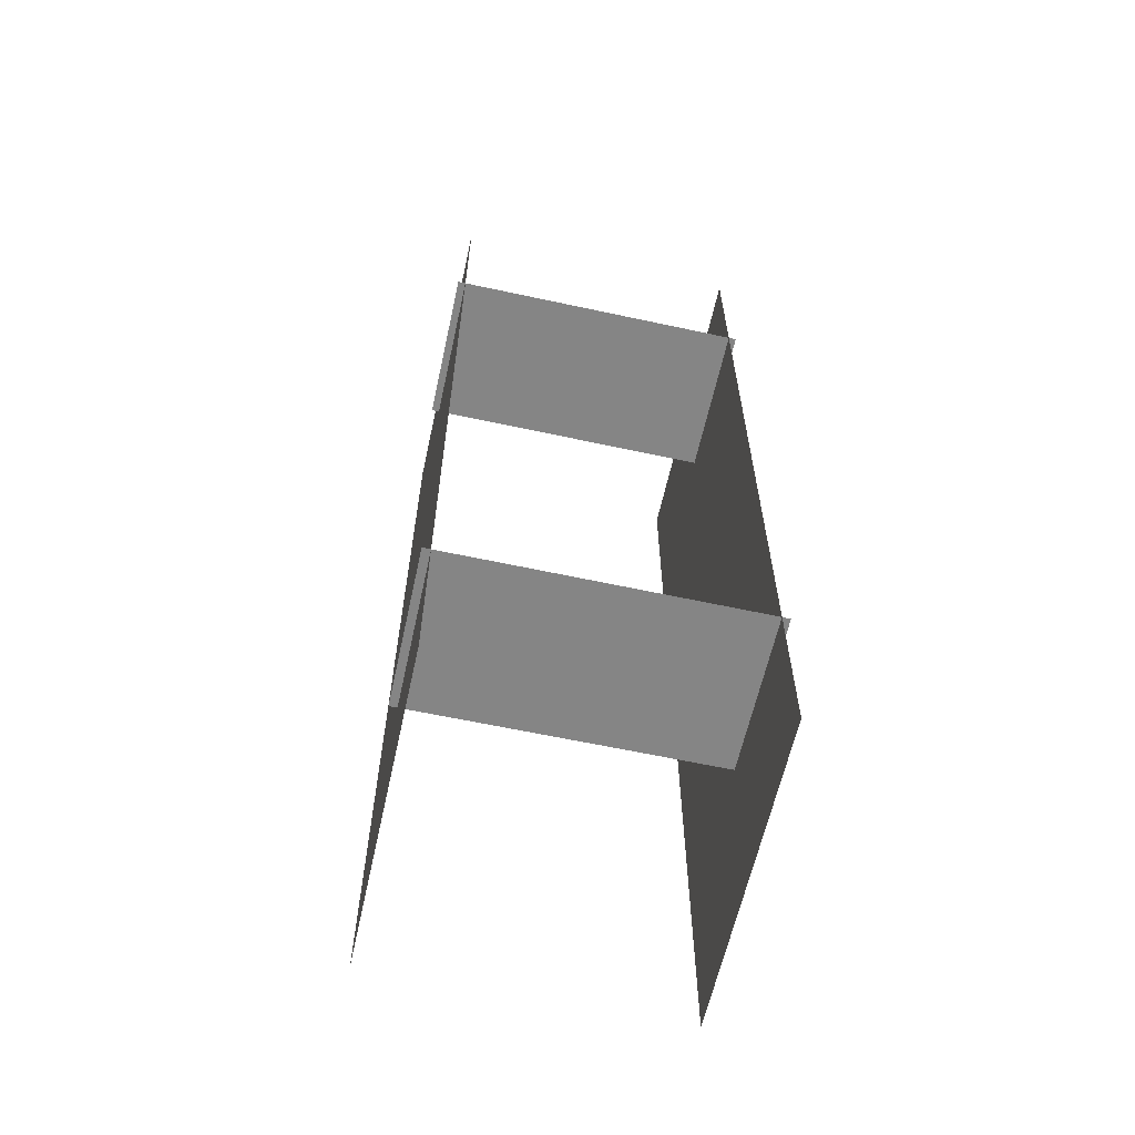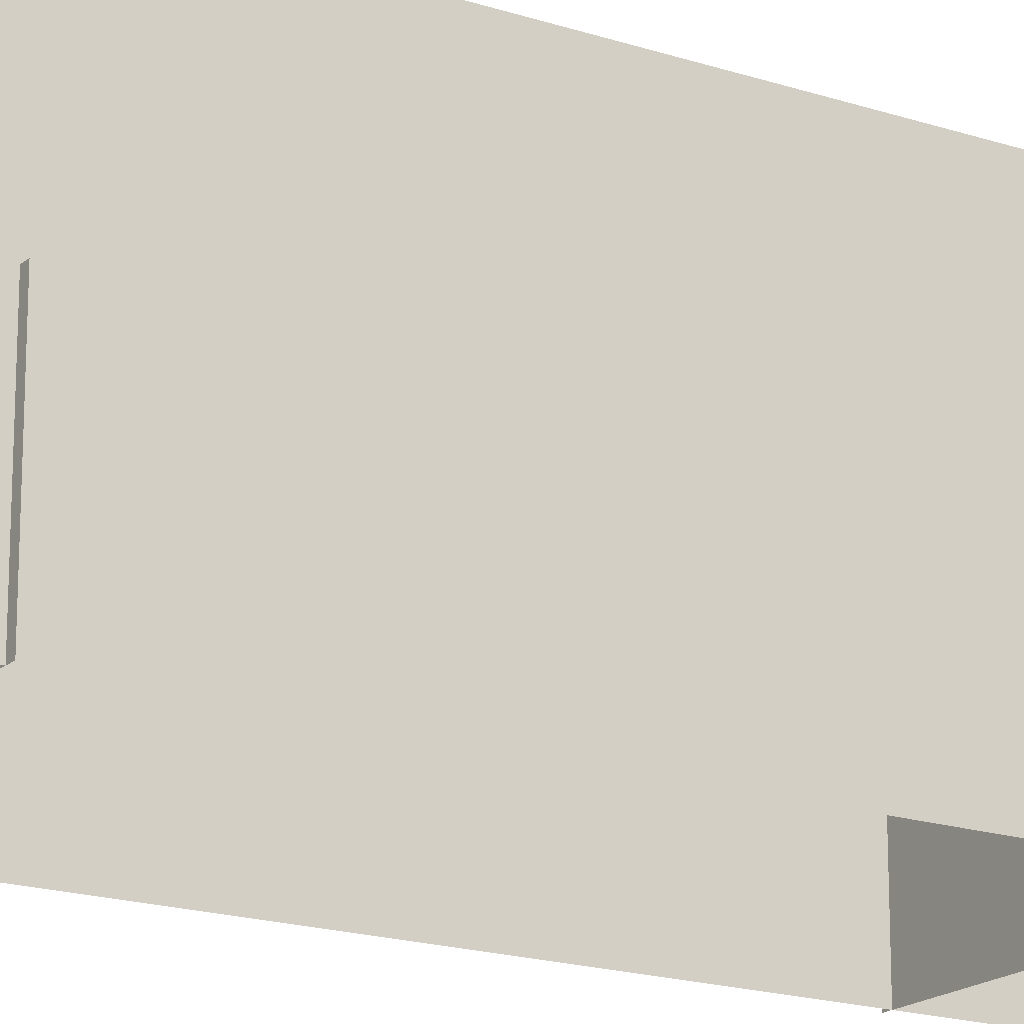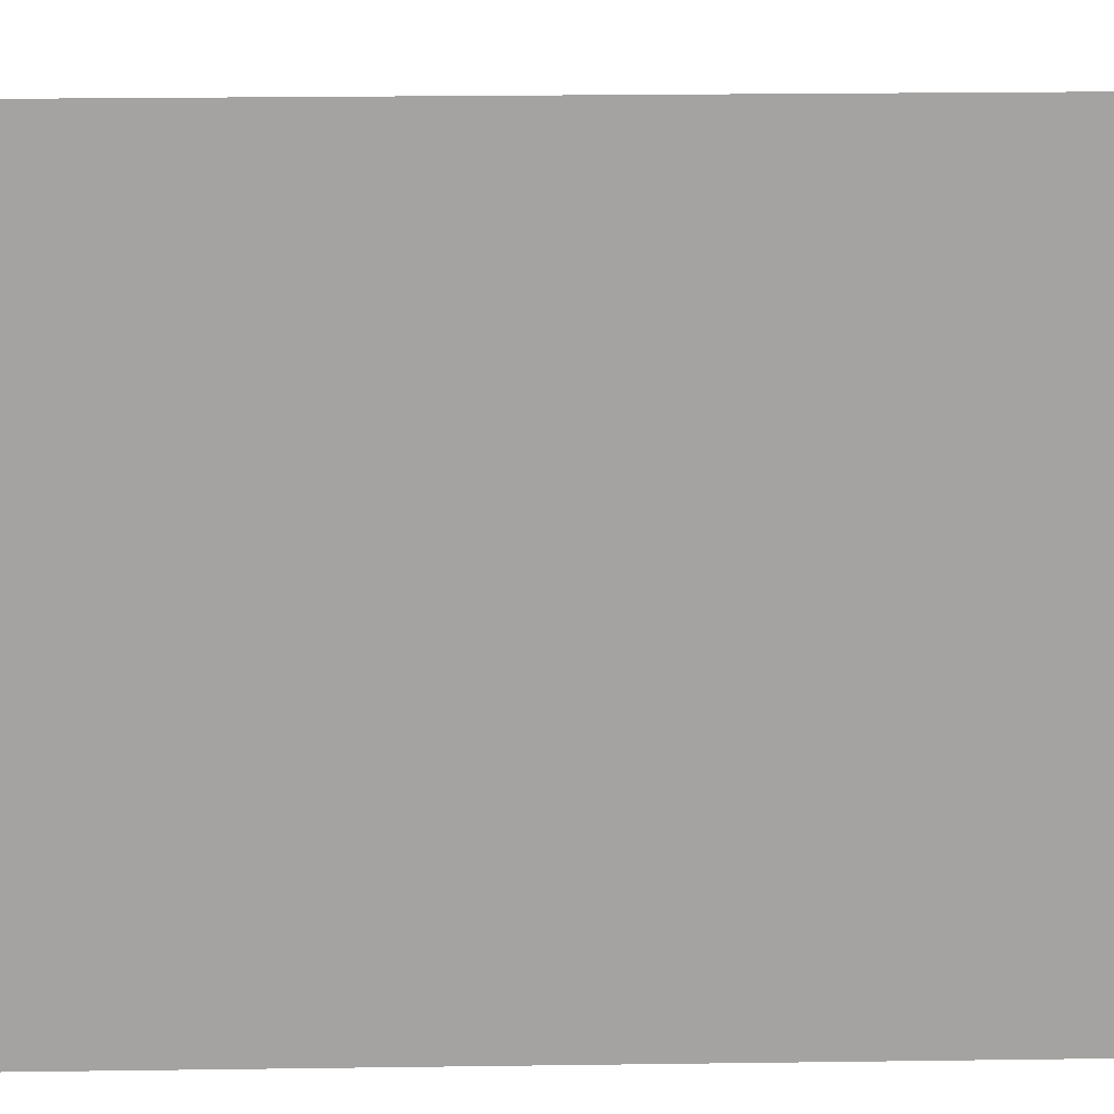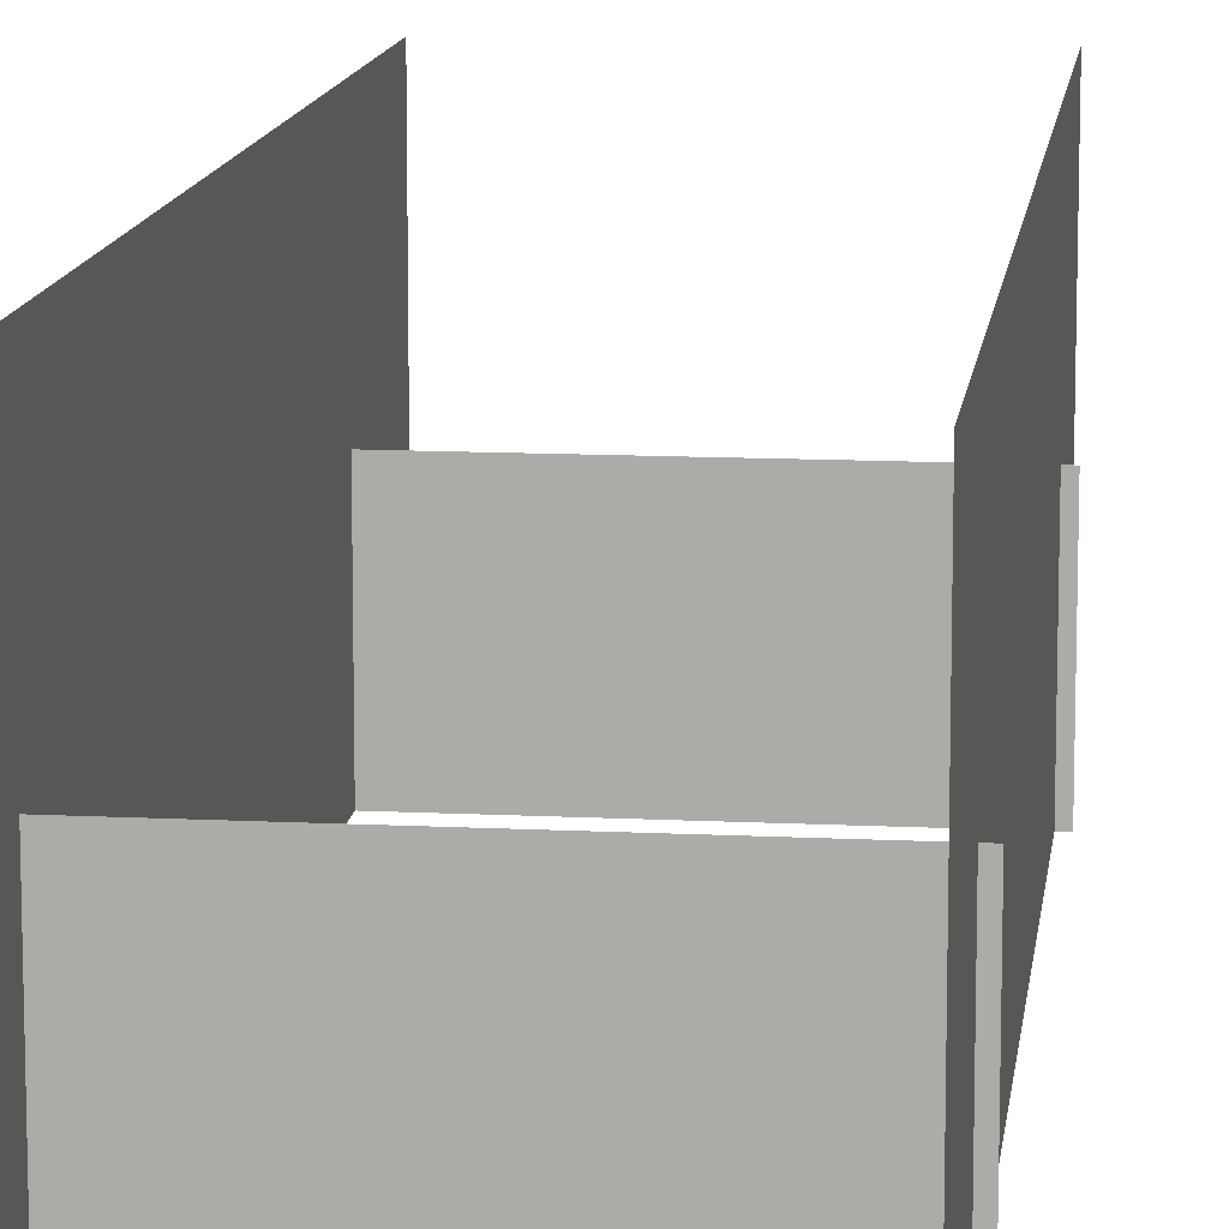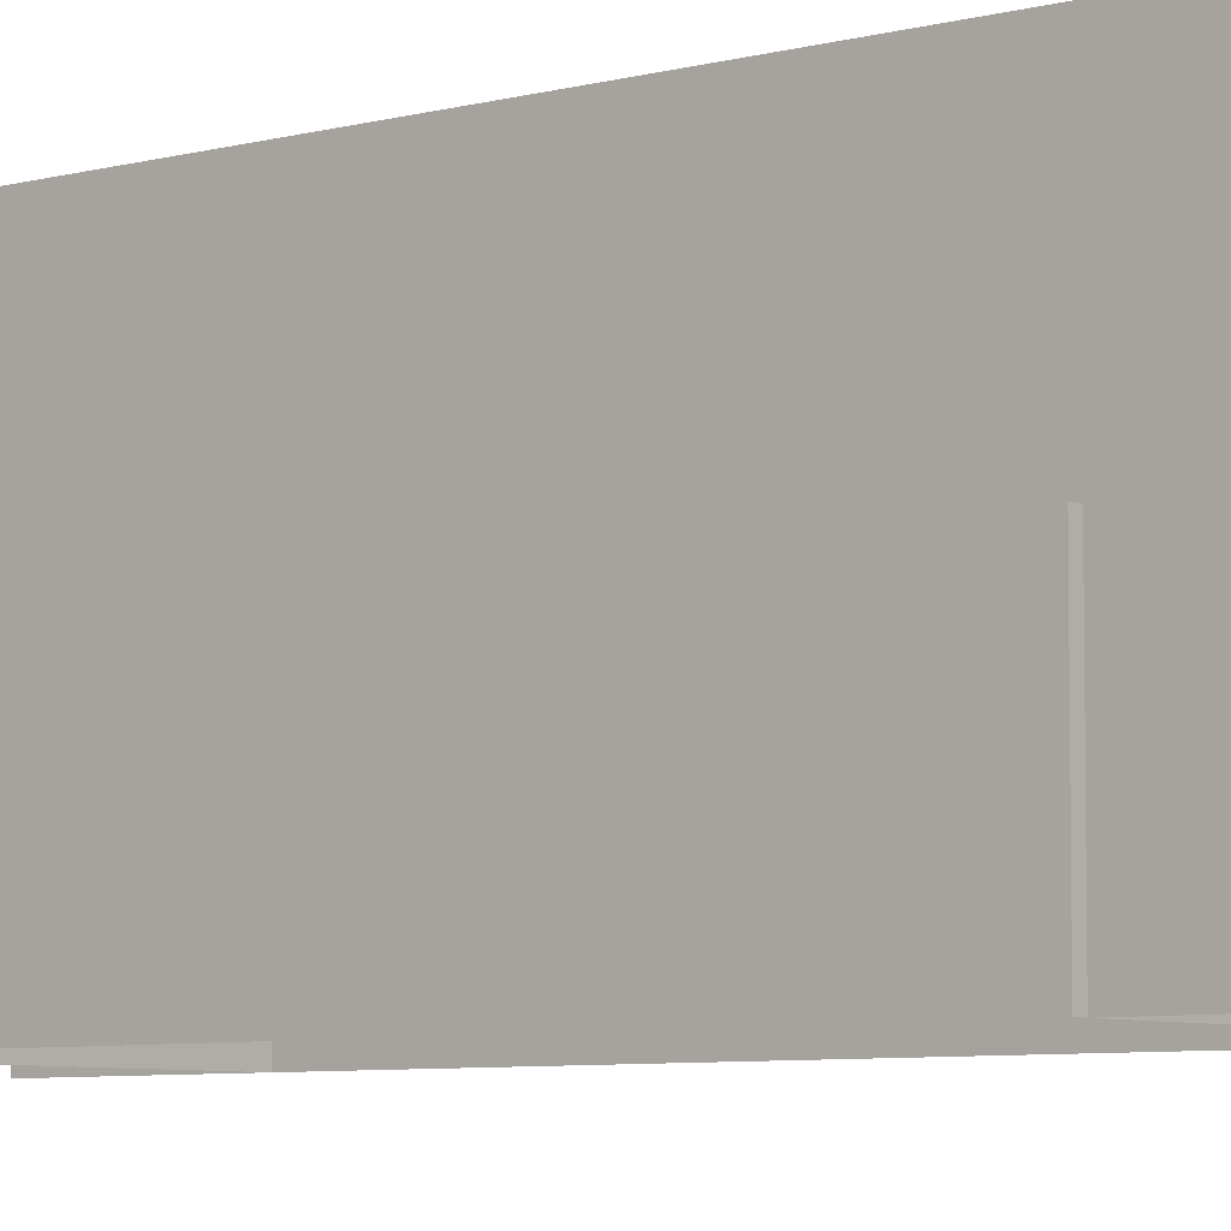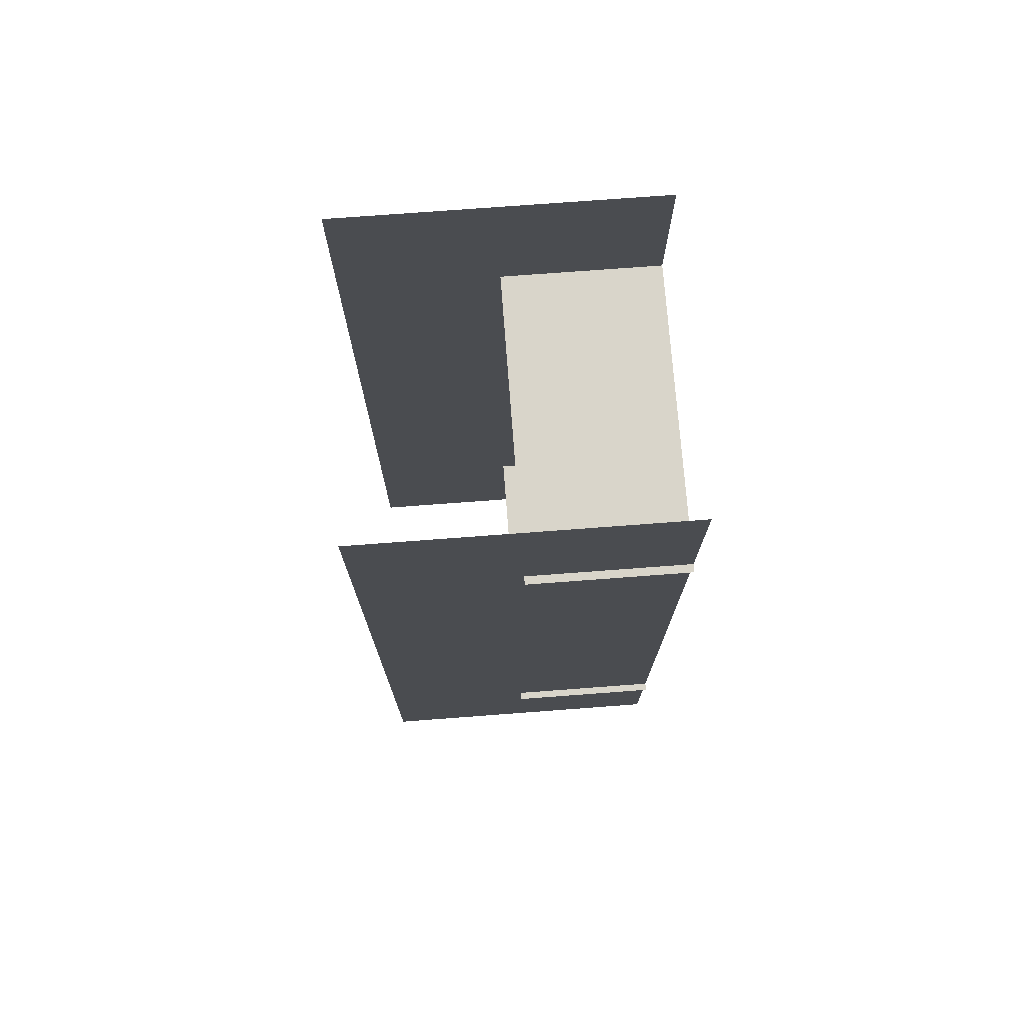
<metadata>
{"format":"obj","ext":"obj","renderer":"f3d","projection":"perspective","resolution":1024,"background":"white","views":[{"elev":-61.8,"azim":-12.4,"up":"+Z"},{"elev":-18.4,"azim":-122.5,"up":"+Y"},{"elev":17.1,"azim":88.2,"up":"+Y"},{"elev":12.2,"azim":-173.2,"up":"+Y"},{"elev":-6.2,"azim":130.3,"up":"+Y"},{"elev":74.5,"azim":-94.3,"up":"+Z"}]}
</metadata>
<code>
o Wall_Col.005
v -38 40 0
v -38 -40 0
v -38 40 -240
v -38 -40 -240
f 2 3 1
f 2 4 3
o Wall_Col.006
v 38 40 -240
v 38 -40 -240
v 38 40 0
v 38 -40 0
f 6 7 5
f 6 8 7
o Wall_Col.007
v 40 4e-06 -40
v 40 -40 -40
v -40 -1.1e-05 -40
v -40 -40 -40
f 9 12 11
f 9 10 12
o Wall_Col.068
v -40 -4e-06 -200
v -40 -40 -200
v 40 -4e-06 -200
v 40 -40 -200
f 13 16 15
f 13 14 16

</code>
